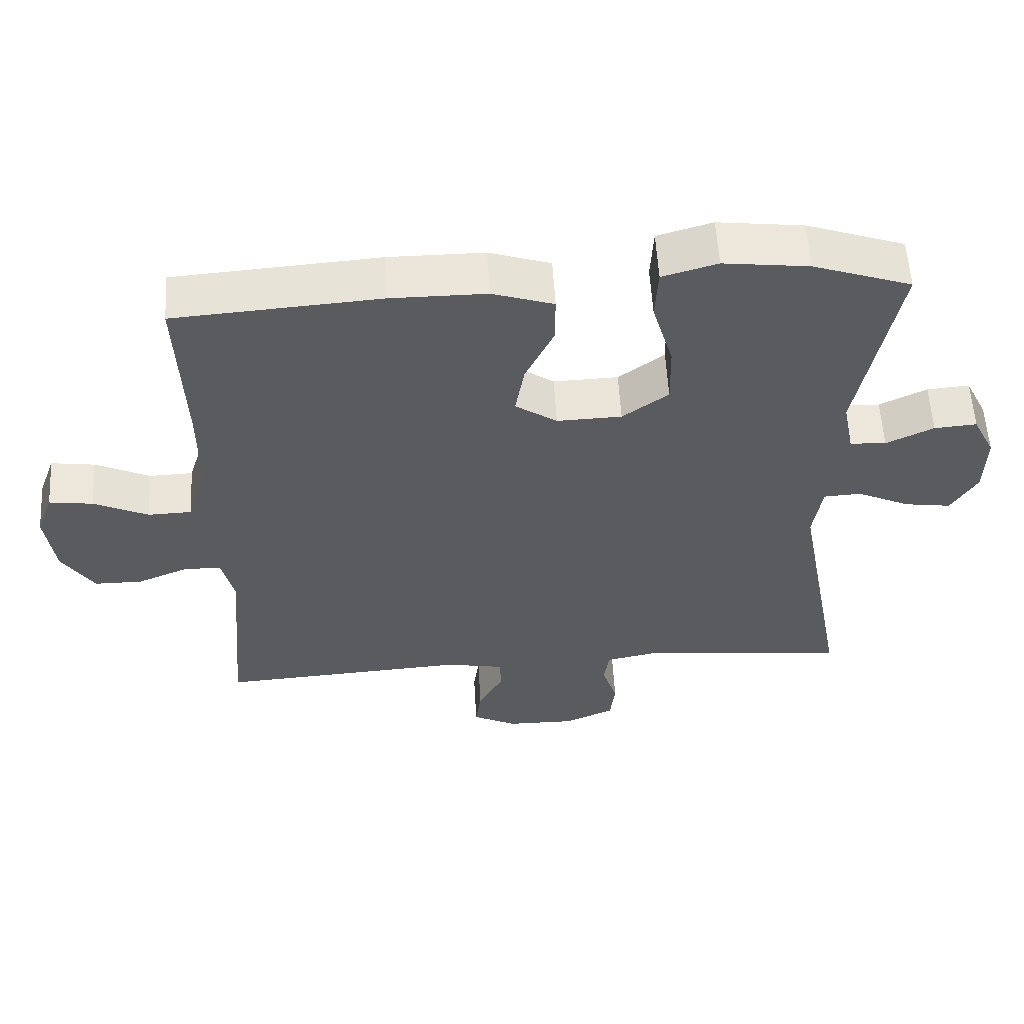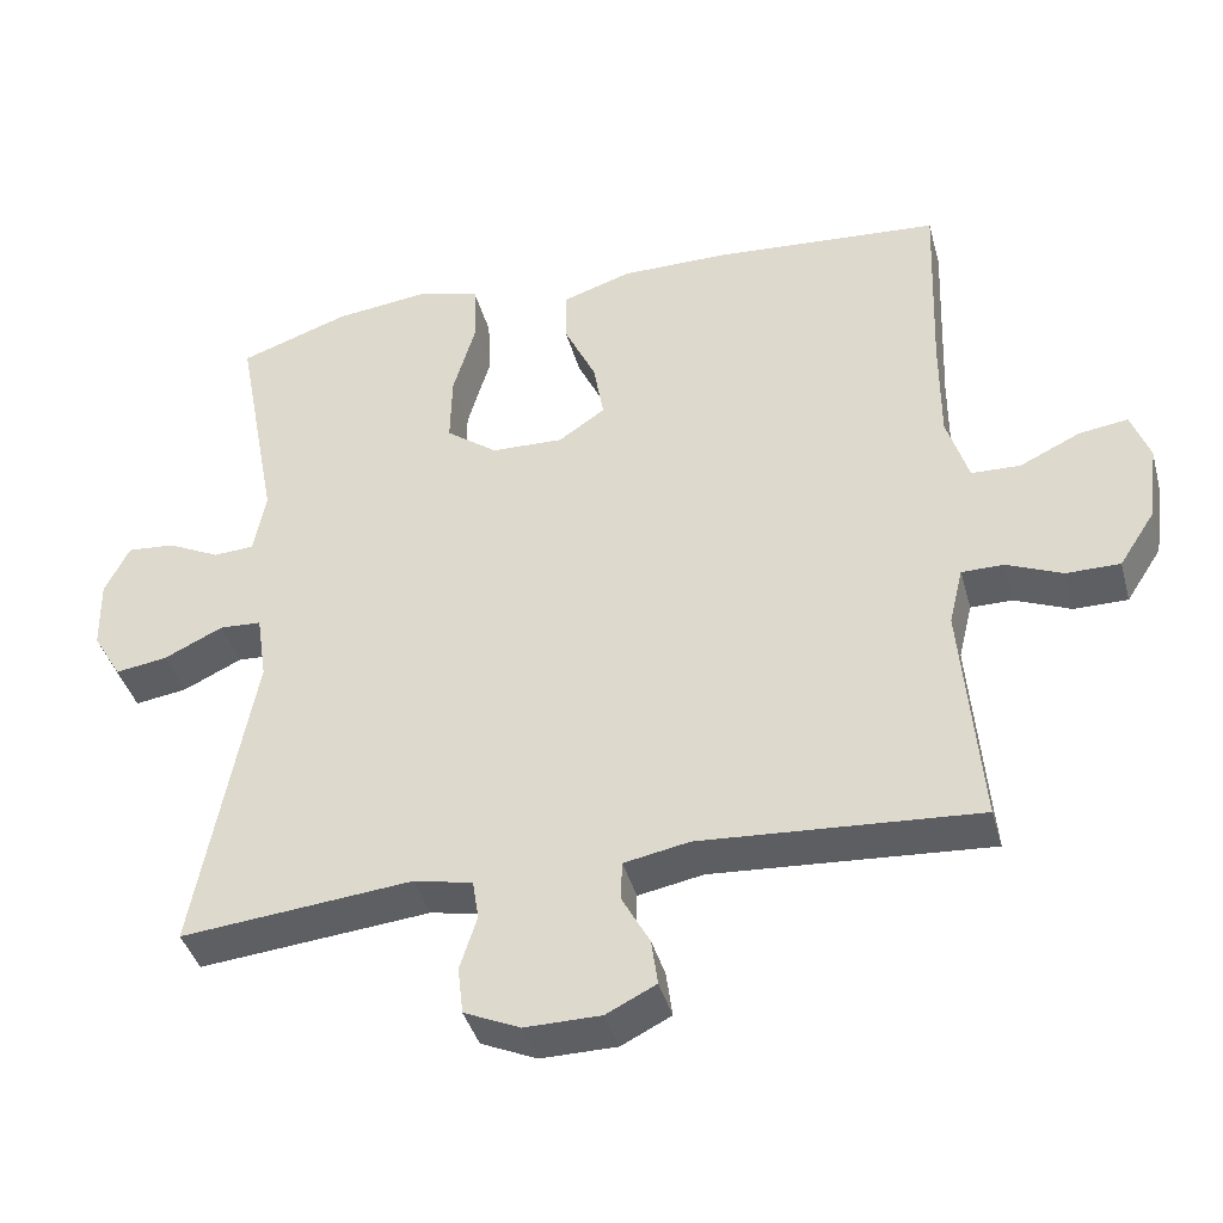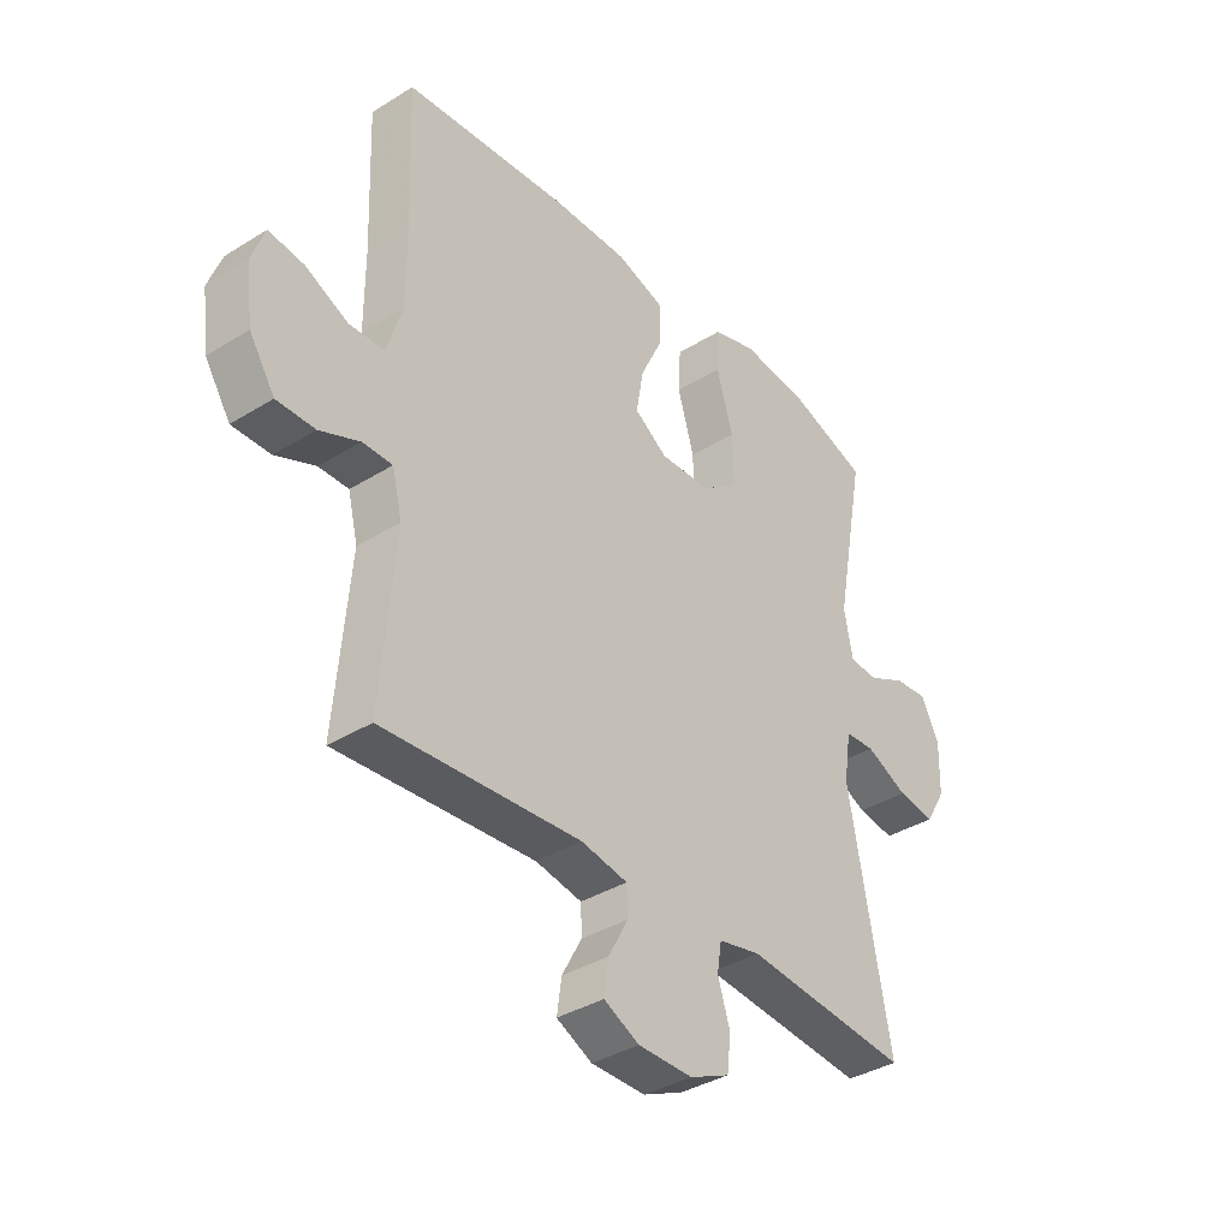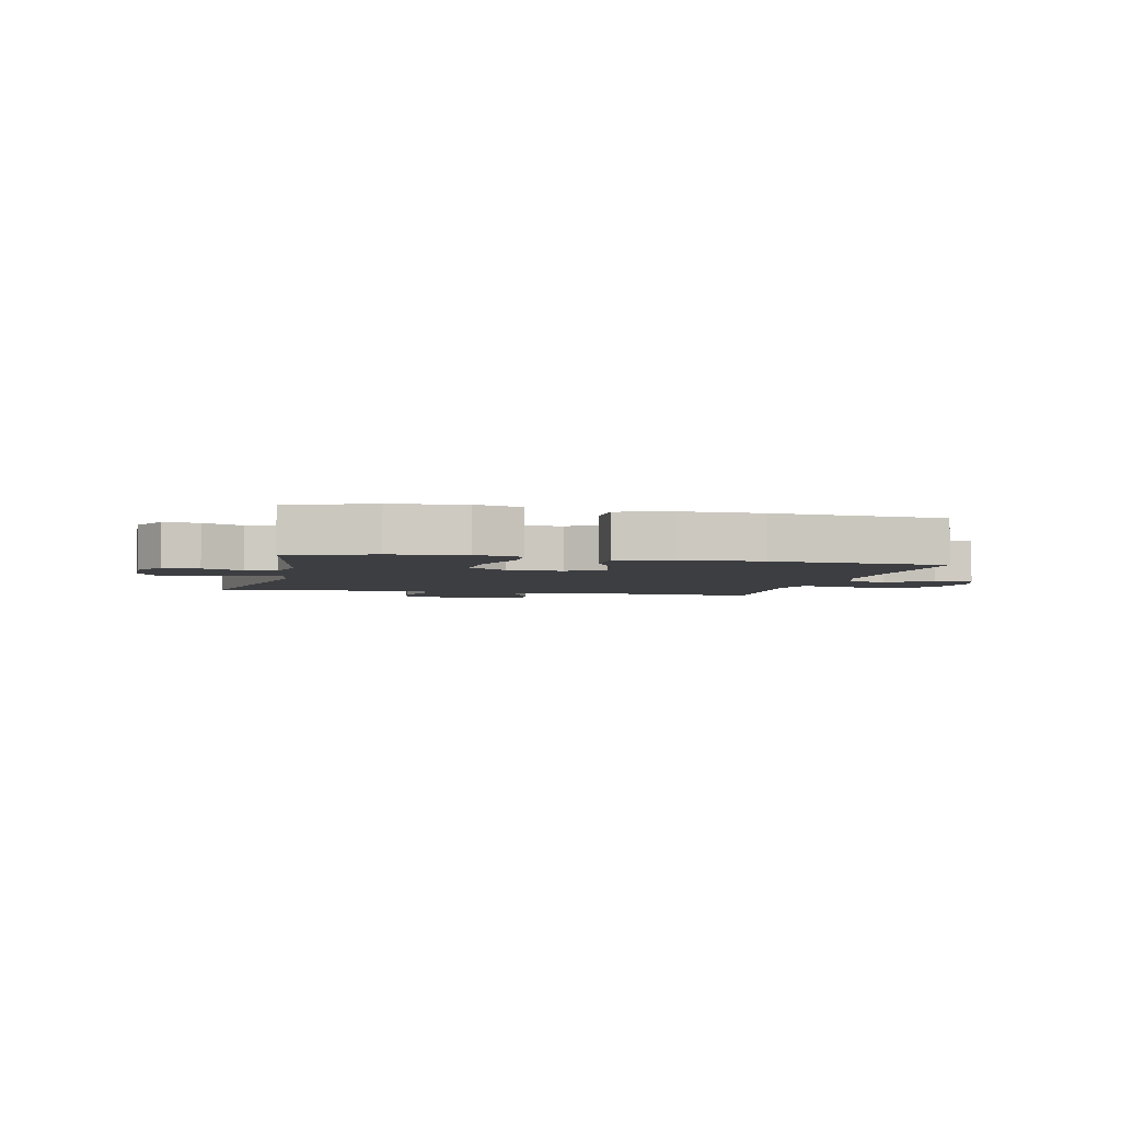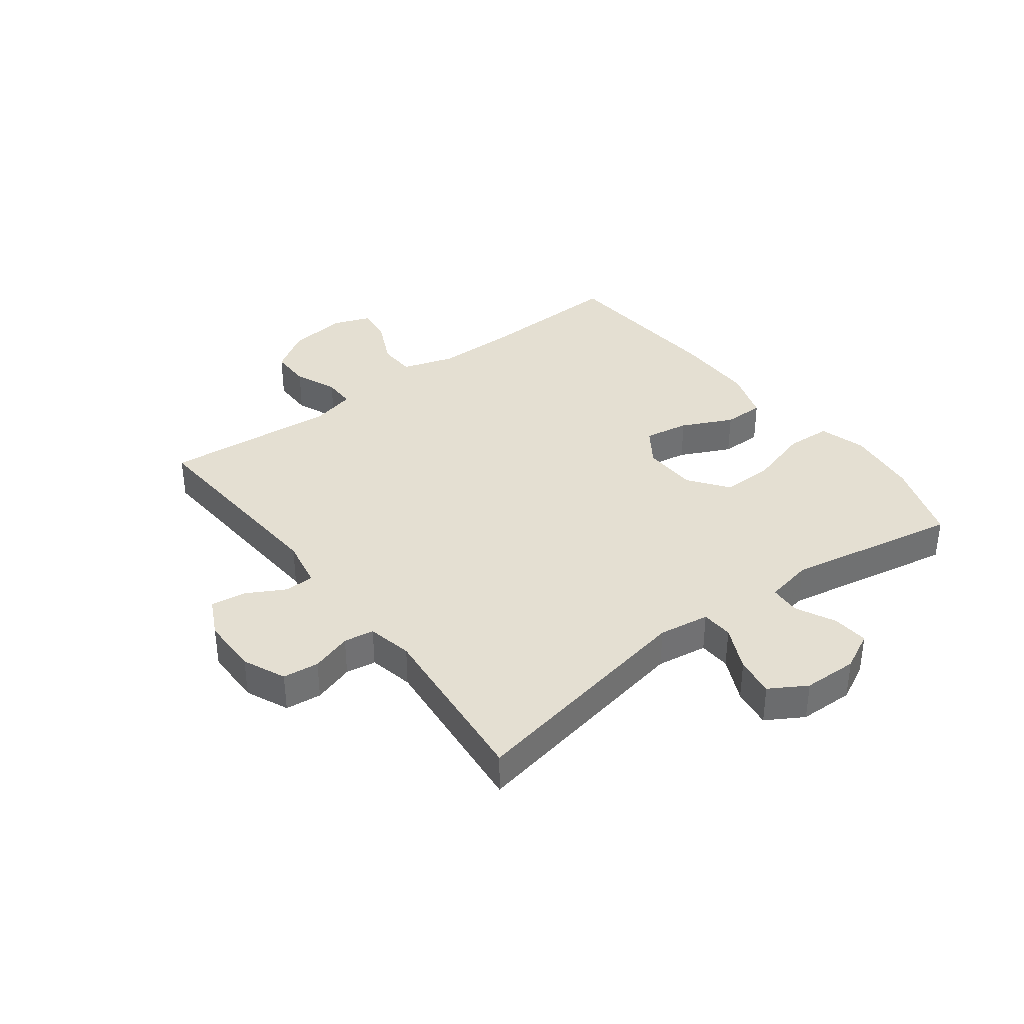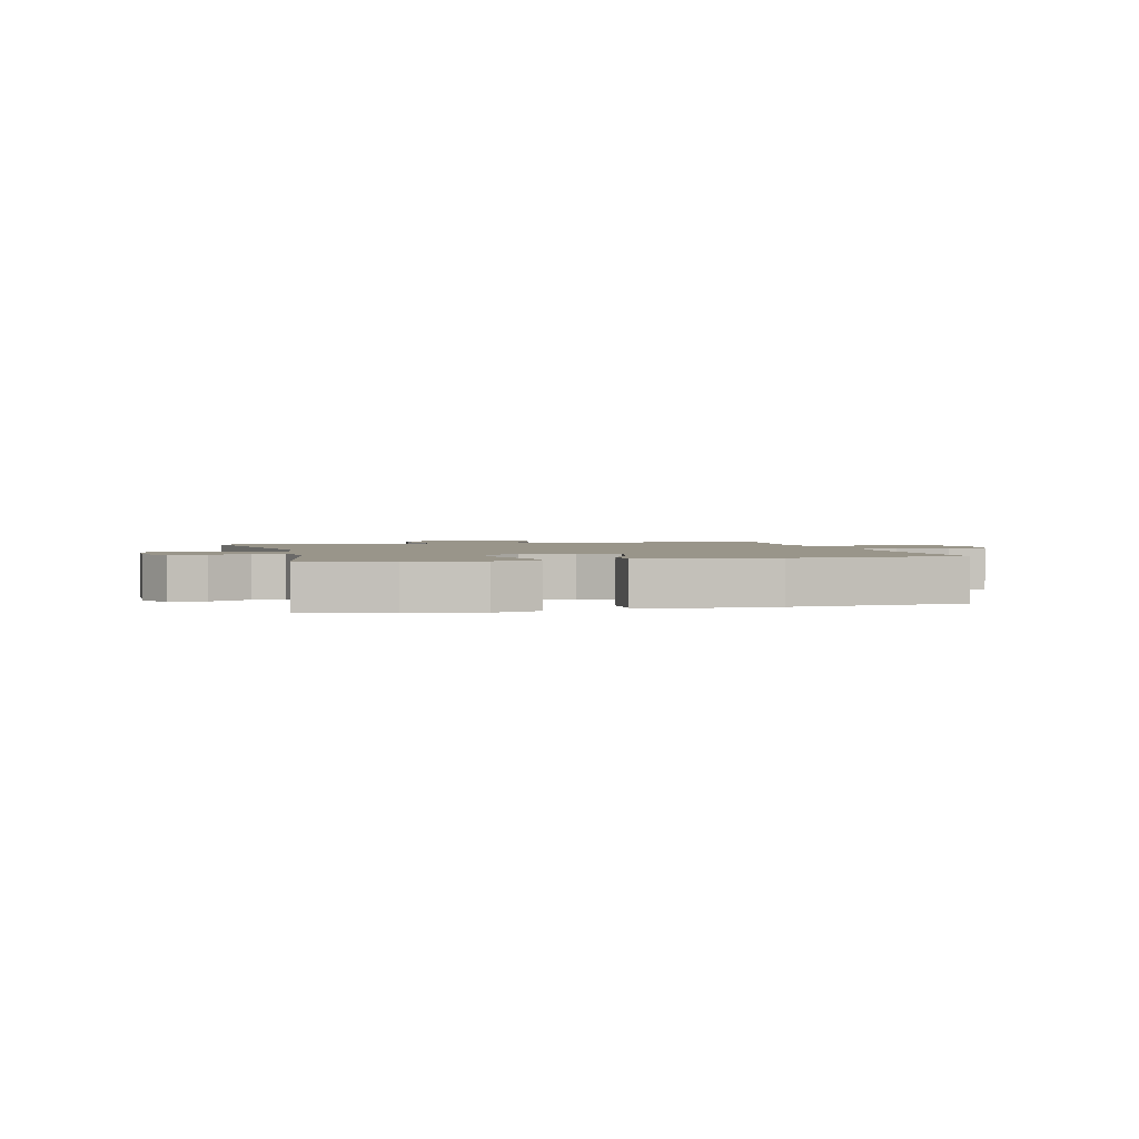
<metadata>
{"format":"obj","ext":"obj","renderer":"f3d","projection":"perspective","resolution":1024,"background":"white","views":[{"elev":57.1,"azim":176.7,"up":"+Z"},{"elev":-40.2,"azim":14.9,"up":"+Z"},{"elev":-36.8,"azim":128.8,"up":"+Z"},{"elev":-3.6,"azim":-13.1,"up":"+Y"},{"elev":36.9,"azim":-127.2,"up":"+Y"},{"elev":2.0,"azim":-14.3,"up":"+Y"}]}
</metadata>
<code>
v -0.5 0.07 -0.5
v -0.425 0.07 -0.099
v -0.438 0.07 -0.013
v -0.492 0.07 -0.01
v -0.568 0.07 -0.046
v -0.635 0.07 -0.056
v -0.672 0.07 0.006
v -0.674 0.07 0.098
v -0.642 0.07 0.162
v -0.581 0.07 0.157
v -0.513 0.07 0.124
v -0.461 0.07 0.127
v -0.445 0.07 0.208
v -0.5 0.07 0.5
v -0.359 0.07 0.549
v -0.236 0.07 0.564
v -0.157 0.07 0.541
v -0.153 0.07 0.465
v -0.183 0.07 0.363
v -0.185 0.07 0.273
v -0.119 0.07 0.224
v -0.026 0.07 0.221
v 0.034 0.07 0.262
v 0.021 0.07 0.338
v -0.02 0.07 0.424
v -0.02 0.07 0.493
v 0.068 0.07 0.522
v 0.205 0.07 0.522
v 0.5 0.07 0.5
v 0.491 0.07 0.255
v 0.491 0.07 0.118
v 0.519 0.07 0.029
v 0.582 0.07 0.027
v 0.66 0.07 0.064
v 0.723 0.07 0.073
v 0.747 0.07 0.008
v 0.734 0.07 -0.091
v 0.688 0.07 -0.162
v 0.619 0.07 -0.162
v 0.547 0.07 -0.132
v 0.493 0.07 -0.132
v 0.475 0.07 -0.206
v 0.5 0.07 -0.5
v 0.143 0.07 -0.476
v 0.059 0.07 -0.492
v 0.057 0.07 -0.542
v 0.093 0.07 -0.608
v 0.101 0.07 -0.667
v 0.037 0.07 -0.699
v -0.061 0.07 -0.7
v -0.133 0.07 -0.668
v -0.14 0.07 -0.607
v -0.118 0.07 -0.538
v -0.126 0.07 -0.487
v -0.202 0.07 -0.471
v -0.5 0 -0.5
v -0.425 0 -0.099
v -0.438 0 -0.013
v -0.492 0 -0.01
v -0.568 0 -0.046
v -0.635 0 -0.056
v -0.672 0 0.006
v -0.674 0 0.098
v -0.642 0 0.162
v -0.581 0 0.157
v -0.513 0 0.124
v -0.461 0 0.127
v -0.445 0 0.208
v -0.5 0 0.5
v -0.359 0 0.549
v -0.236 0 0.564
v -0.157 0 0.541
v -0.153 0 0.465
v -0.183 0 0.363
v -0.185 0 0.273
v -0.119 0 0.224
v -0.026 0 0.221
v 0.034 0 0.262
v 0.021 0 0.338
v -0.02 0 0.424
v -0.02 0 0.493
v 0.068 0 0.522
v 0.205 0 0.522
v 0.5 0 0.5
v 0.491 0 0.255
v 0.491 0 0.118
v 0.519 0 0.029
v 0.582 0 0.027
v 0.66 0 0.064
v 0.723 0 0.073
v 0.747 0 0.008
v 0.734 0 -0.091
v 0.688 0 -0.162
v 0.619 0 -0.162
v 0.547 0 -0.132
v 0.493 0 -0.132
v 0.475 0 -0.206
v 0.5 0 -0.5
v 0.143 0 -0.476
v 0.059 0 -0.492
v 0.057 0 -0.542
v 0.093 0 -0.608
v 0.101 0 -0.667
v 0.037 0 -0.699
v -0.061 0 -0.7
v -0.133 0 -0.668
v -0.14 0 -0.607
v -0.118 0 -0.538
v -0.126 0 -0.487
v -0.202 0 -0.471
f 50 51 52 53
f 50 53 54
f 49 50 54
f 46 47 48 49
f 45 46 49 54
f 44 45 54 55
f 42 43 44
f 41 42 44 55
f 37 38 39 40
f 37 40 41
f 36 37 41
f 33 34 35 36
f 32 33 36 41
f 31 32 41 55
f 27 28 29 30
f 24 25 26 27
f 23 24 27 30
f 22 23 30 31
f 16 17 18 19
f 16 19 20
f 13 14 15 16
f 12 13 16 20
f 8 9 10 11
f 8 11 12
f 7 8 12
f 4 5 6 7
f 3 4 7 12
f 31 55 1 2
f 21 22 31 2
f 3 12 20 21
f 2 3 21
f 108 107 106 105
f 109 108 105
f 109 105 104
f 104 103 102 101
f 109 104 101 100
f 110 109 100 99
f 99 98 97
f 110 99 97 96
f 95 94 93 92
f 96 95 92
f 96 92 91
f 91 90 89 88
f 96 91 88 87
f 110 96 87 86
f 85 84 83 82
f 82 81 80 79
f 85 82 79 78
f 86 85 78 77
f 74 73 72 71
f 75 74 71
f 71 70 69 68
f 75 71 68 67
f 66 65 64 63
f 67 66 63
f 67 63 62
f 62 61 60 59
f 67 62 59 58
f 57 56 110 86
f 57 86 77 76
f 76 75 67 58
f 76 58 57
f 1 56 57 2
f 2 57 58 3
f 3 58 59 4
f 4 59 60 5
f 5 60 61 6
f 6 61 62 7
f 7 62 63 8
f 8 63 64 9
f 9 64 65 10
f 10 65 66 11
f 11 66 67 12
f 12 67 68 13
f 13 68 69 14
f 14 69 70 15
f 15 70 71 16
f 16 71 72 17
f 17 72 73 18
f 18 73 74 19
f 19 74 75 20
f 20 75 76 21
f 21 76 77 22
f 22 77 78 23
f 23 78 79 24
f 24 79 80 25
f 25 80 81 26
f 26 81 82 27
f 27 82 83 28
f 28 83 84 29
f 29 84 85 30
f 30 85 86 31
f 31 86 87 32
f 32 87 88 33
f 33 88 89 34
f 34 89 90 35
f 35 90 91 36
f 36 91 92 37
f 37 92 93 38
f 38 93 94 39
f 39 94 95 40
f 40 95 96 41
f 41 96 97 42
f 42 97 98 43
f 43 98 99 44
f 44 99 100 45
f 45 100 101 46
f 46 101 102 47
f 47 102 103 48
f 48 103 104 49
f 49 104 105 50
f 50 105 106 51
f 51 106 107 52
f 52 107 108 53
f 53 108 109 54
f 54 109 110 55
f 55 110 56 1

</code>
